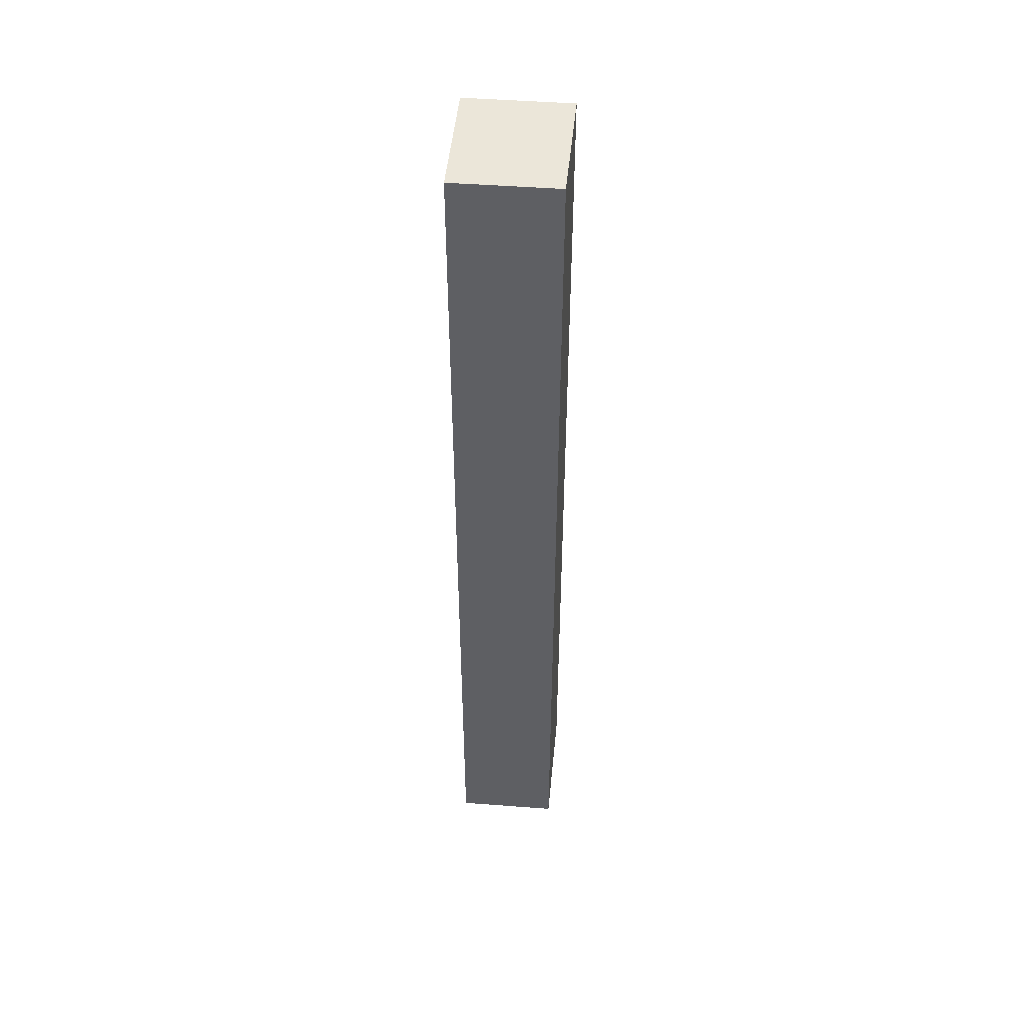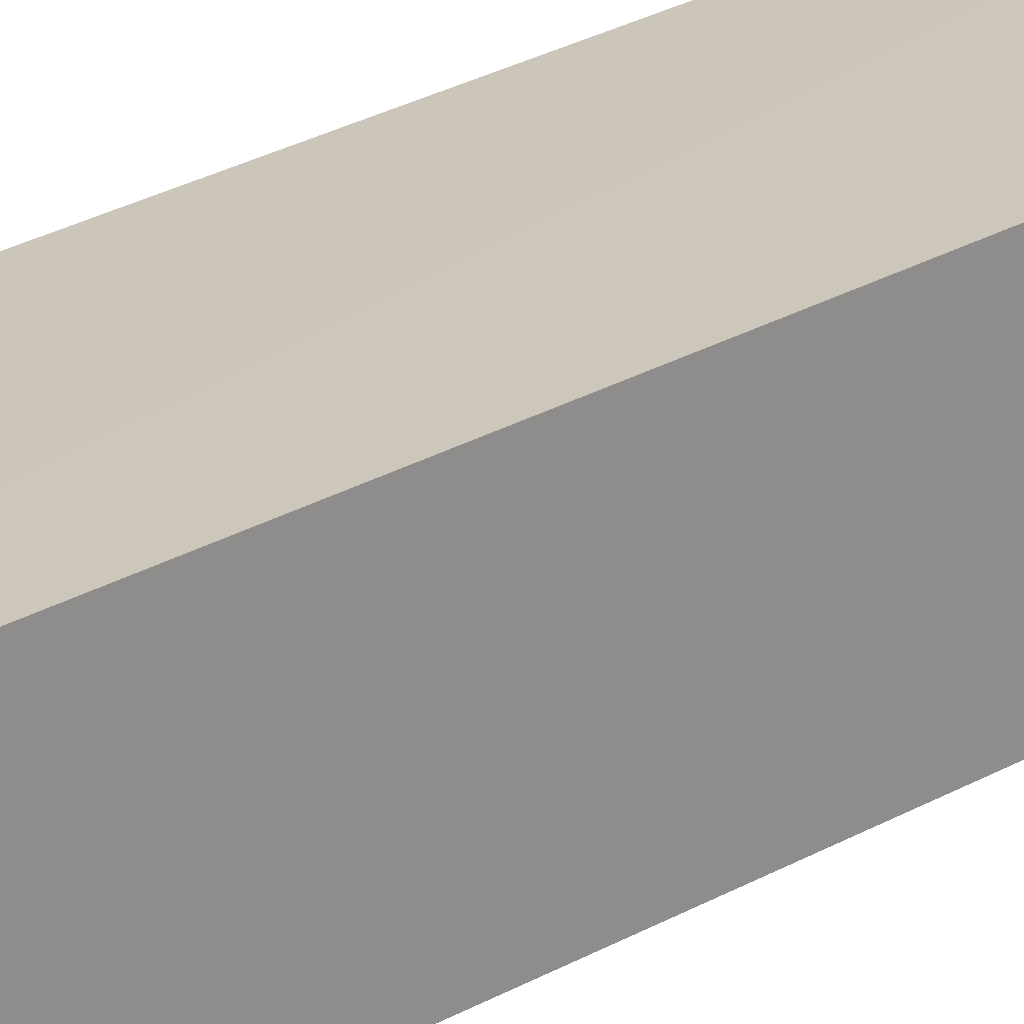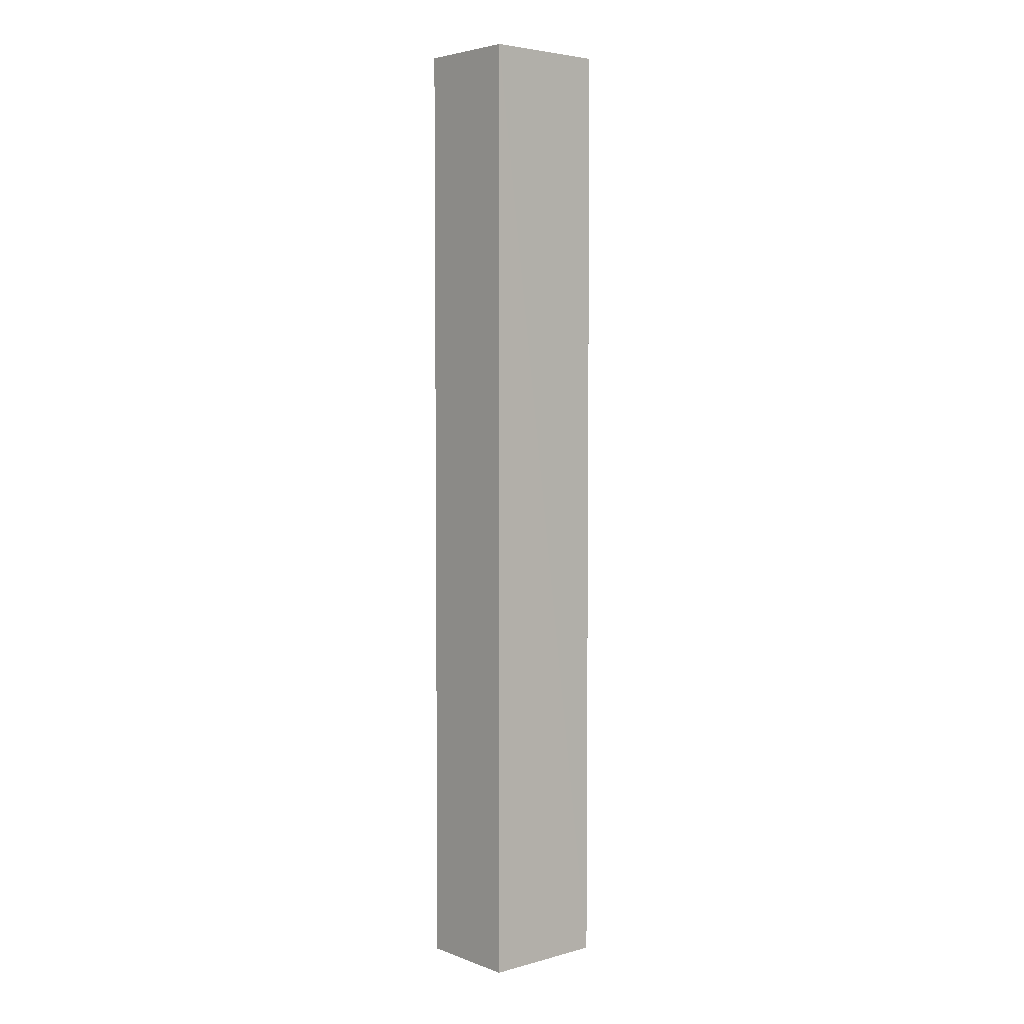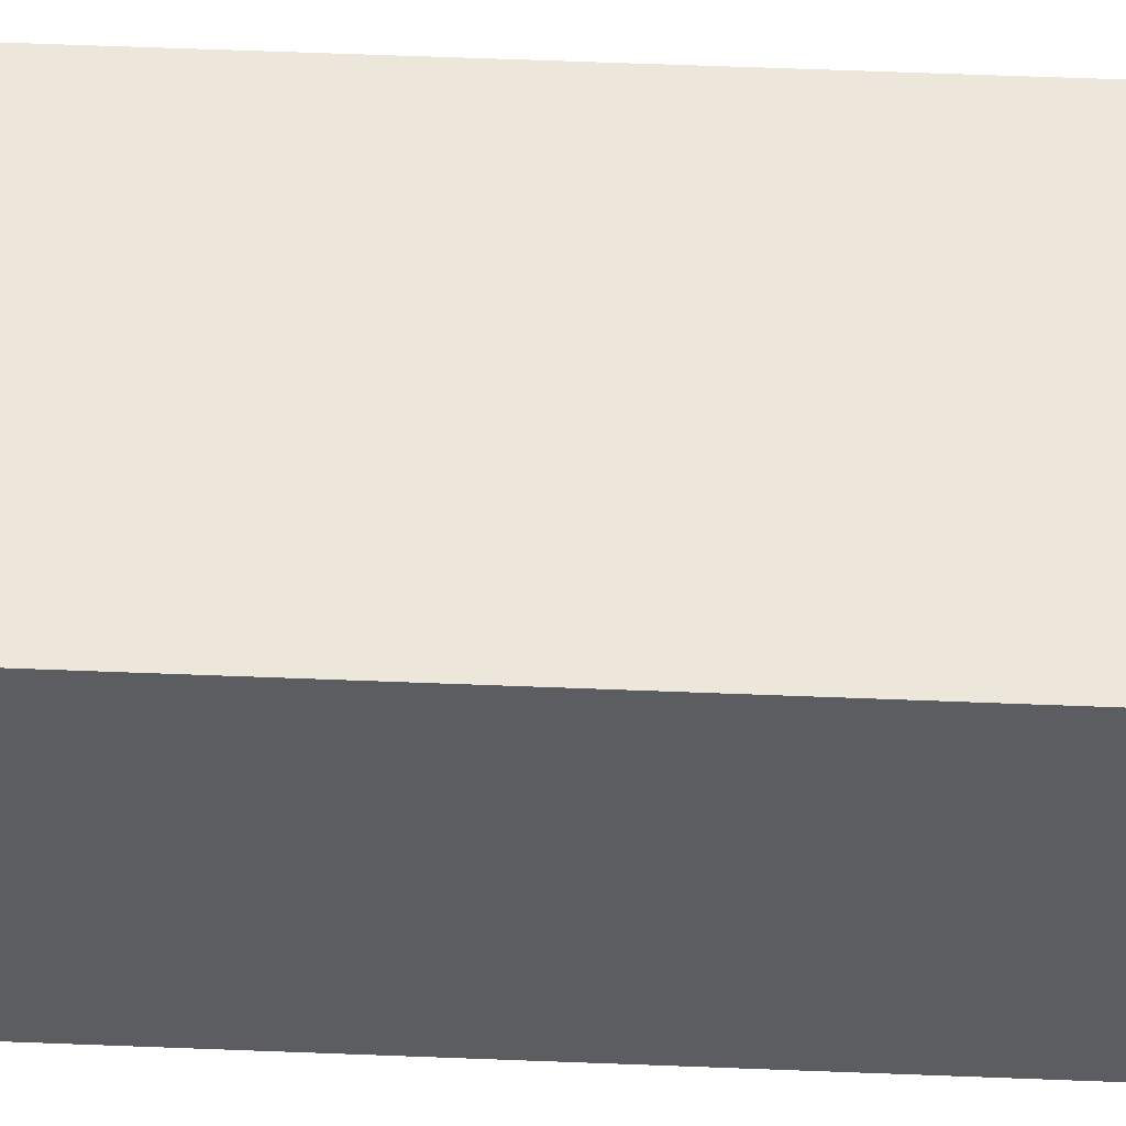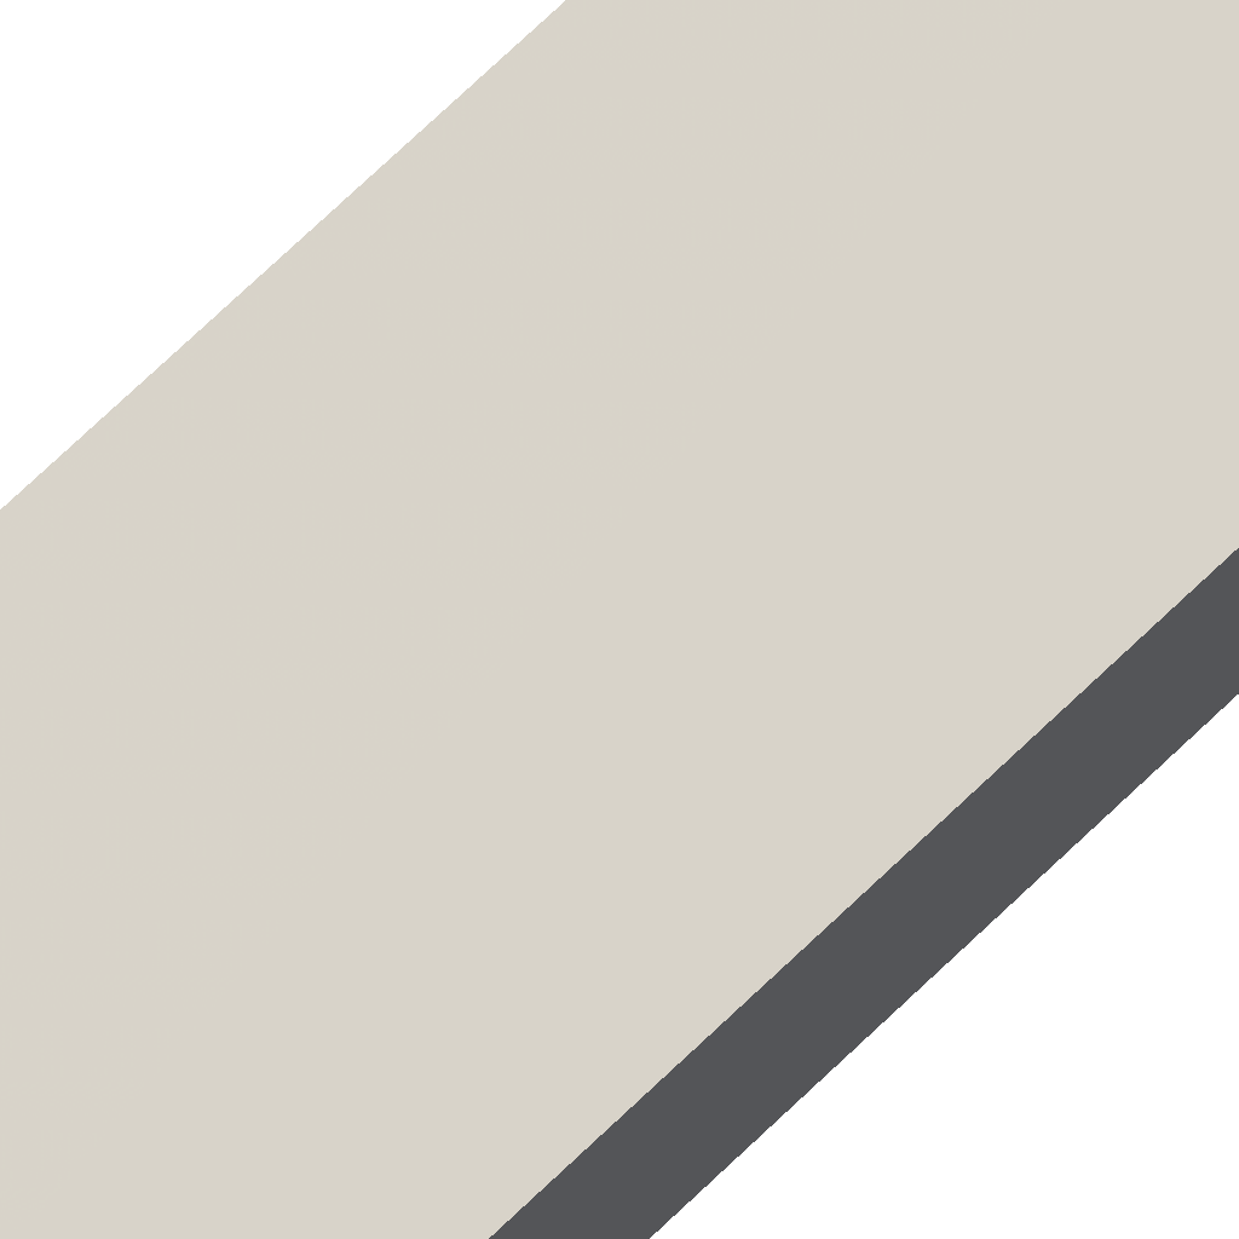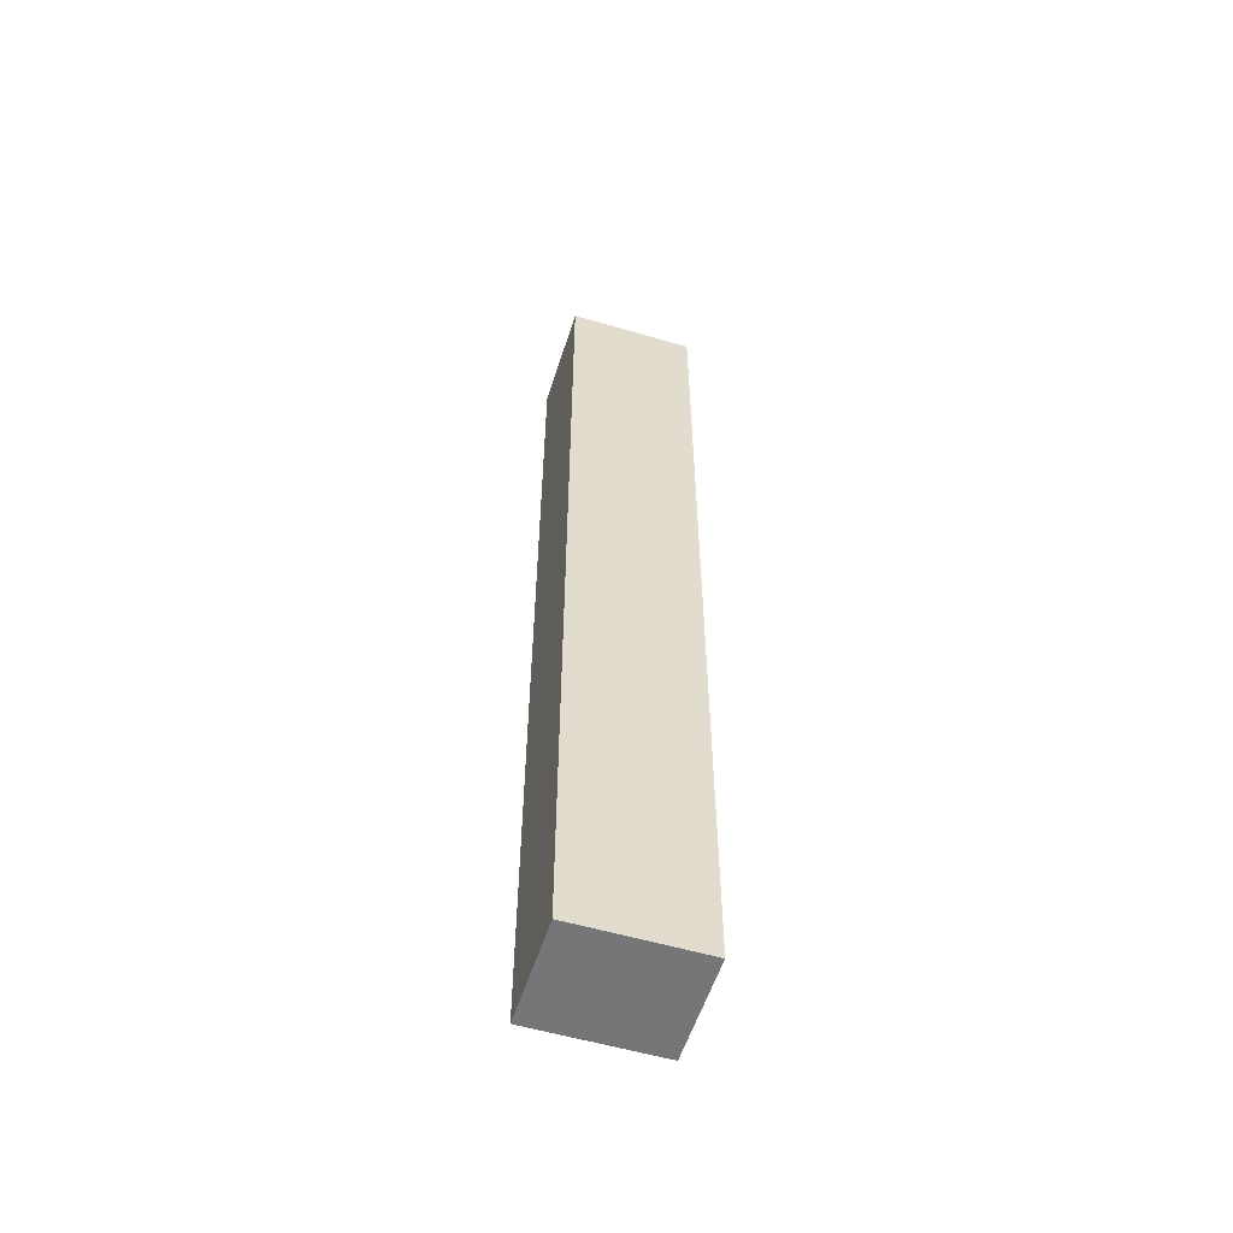
<metadata>
{"format":"obj","ext":"obj","renderer":"f3d","projection":"perspective","resolution":1024,"background":"white","views":[{"elev":47.7,"azim":95.0,"up":"+Y"},{"elev":21.6,"azim":42.4,"up":"+Z"},{"elev":4.3,"azim":-41.1,"up":"+Y"},{"elev":53.6,"azim":92.5,"up":"+Z"},{"elev":75.7,"azim":-133.3,"up":"+Z"},{"elev":-56.6,"azim":162.4,"up":"+Y"}]}
</metadata>
<code>
v 0.925 0.1592 -0.01667
v 0.925 0.0005107 -0.0167
v 0.925 0.1592 -0.03386
v 0.9043 0.1592 -0.03409
v 0.9043 0.1592 -0.01674
v 0.9043 0.000514 -0.03408
v 0.925 0.0005144 -0.03385
v 0.9043 0.0004415 -0.01699
f 1 2 3
f 5 2 1
f 5 1 3
f 5 3 4
f 6 4 3
f 6 5 4
f 7 6 3
f 7 3 2
f 8 2 5
f 8 5 6
f 8 7 2
f 8 6 7

</code>
